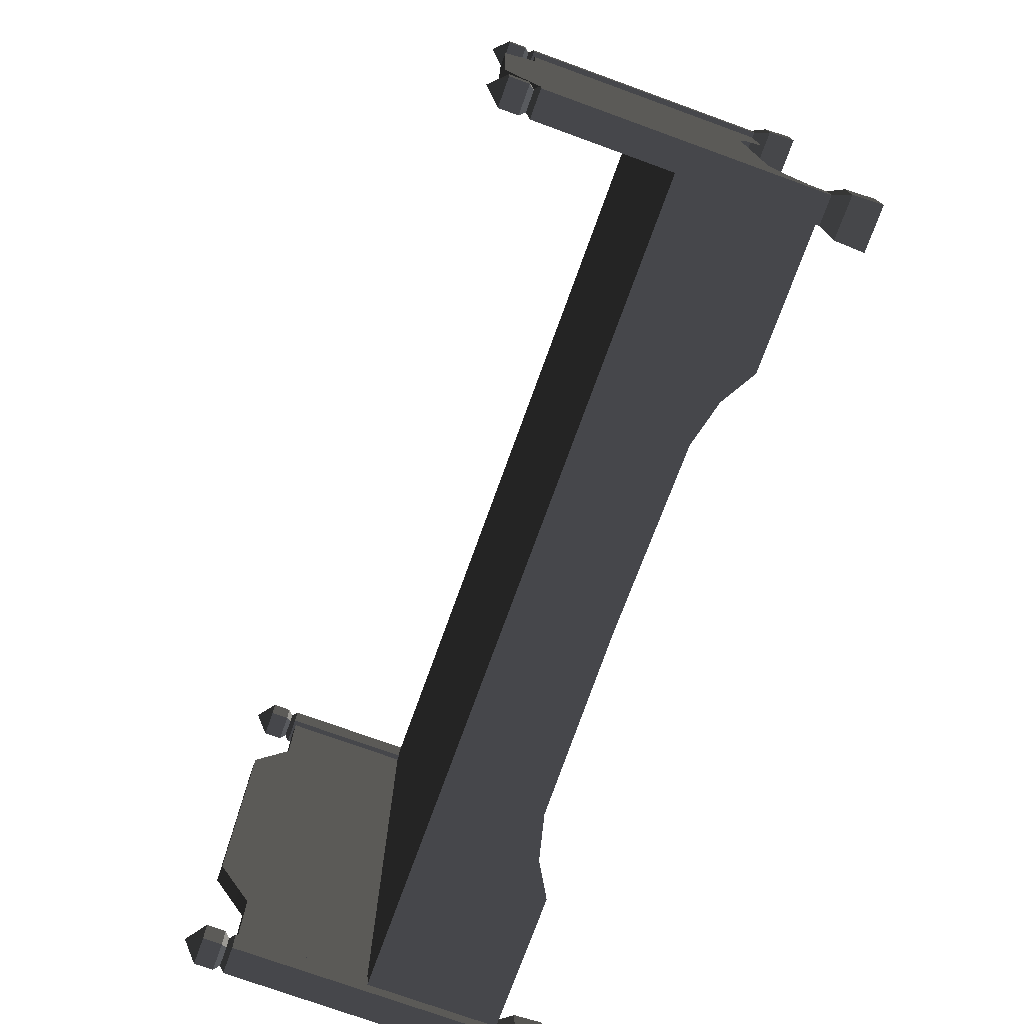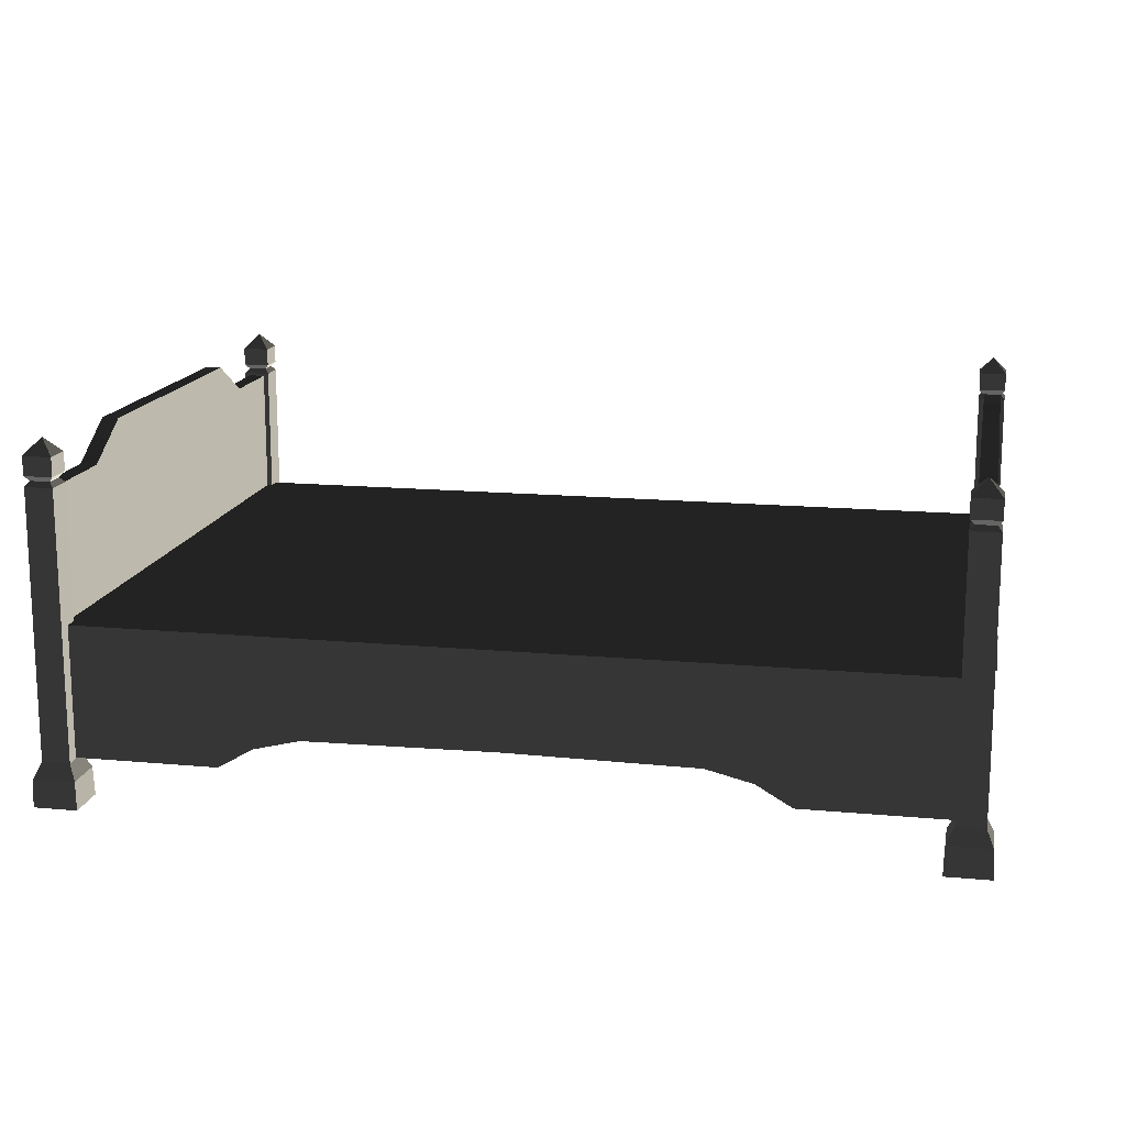
<metadata>
{"format":"obj","ext":"obj","renderer":"f3d","projection":"perspective","resolution":1024,"background":"white","views":[{"elev":-75.0,"azim":70.1,"up":"+Y"},{"elev":15.0,"azim":11.2,"up":"+Z"}]}
</metadata>
<code>
v 1.141 0.6873 1.032
v 1.141 0.9749 1.032
v 1.197 0.9749 1.032
v 1.197 0.6873 1.032
v 1.197 0.4395 0.2576
v 1.197 -2.805e-07 0.2576
v 1.197 9.038e-07 1.147
v 1.197 0.4917 1.147
v 1.197 0.6873 1.032
v 1.197 0.5464 0.2195
v 1.197 0.9749 1.032
v 1.197 0.628 0.1507
v 1.197 0.9749 0.1507
v 1.141 0.4917 1.147
v 1.141 0.6873 1.032
v 1.197 0.6873 1.032
v 1.197 0.4917 1.147
v 1.141 6.655e-07 1.147
v 1.197 9.038e-07 1.147
v 1.197 -0.4917 1.147
v 1.141 -0.4917 1.147
v 1.197 -0.6873 1.032
v 1.141 -0.6873 1.032
v -0.2583 -1.022 0.5903
v -1.685 -1.022 0.5903
v -1.685 1.235e-06 0.5903
v -0.2581 1.594e-06 0.5903
v 1.168 -1.022 0.5903
v 1.168 4.169e-08 0.5903
v -0.2583 1.022 0.5903
v -0.2585 1.022 0.2648
v 0.3744 1.022 0.2576
v 1.168 1.022 0.5903
v 1.168 1.022 0.1507
v 0.5282 1.022 0.2195
v 0.6458 1.022 0.1507
v 1.141 0.6873 1.032
v 1.141 0.628 0.1507
v 1.141 0.9749 0.1507
v 1.141 0.9749 1.032
v 1.141 0.4395 0.2576
v 1.141 0.4917 1.147
v 1.141 6.655e-07 1.147
v 1.141 -5.189e-07 0.2576
v 1.141 -0.4395 0.2576
v 1.141 -0.4917 1.147
v 1.141 -0.628 0.1507
v 1.141 -0.6873 1.032
v 1.141 -0.9749 0.1507
v 1.141 -0.9749 1.032
v 1.094 0.948 -9.705e-07
v 1.094 1.095 -1.116e-06
v 1.098 1.092 0.09554
v 1.098 0.9514 0.09554
v 1.238 0.9514 0.09554
v 1.238 1.092 0.09554
v 1.242 1.095 -1.121e-06
v 1.242 0.948 -9.749e-07
v 1.094 1.095 -1.116e-06
v 1.242 1.095 -1.121e-06
v 1.238 1.092 0.09554
v 1.098 1.092 0.09554
v 1.242 0.948 -9.749e-07
v 1.094 0.948 -9.705e-07
v 1.098 0.9514 0.09554
v 1.238 0.9514 0.09554
v 1.215 0.9743 0.1475
v 1.121 0.9743 0.1475
v 1.121 0.9749 1.041
v 1.215 0.9749 1.041
v 1.215 1.069 0.1475
v 1.215 0.9743 0.1475
v 1.215 0.9749 1.041
v 1.215 1.069 1.041
v 1.121 1.069 1.041
v 1.121 1.069 0.1475
v 1.215 1.069 0.1475
v 1.215 1.069 1.041
v 1.121 0.9749 1.041
v 1.121 0.9743 0.1475
v 1.121 1.069 0.1475
v 1.121 1.069 1.041
v 1.238 0.9514 0.09554
v 1.098 0.9514 0.09554
v 1.121 0.9743 0.1475
v 1.215 0.9743 0.1475
v 1.215 0.9743 0.1475
v 1.215 1.069 0.1475
v 1.238 1.092 0.09554
v 1.238 0.9514 0.09554
v 1.098 1.092 0.09554
v 1.238 1.092 0.09554
v 1.215 1.069 0.1475
v 1.121 1.069 0.1475
v 1.098 0.9514 0.09554
v 1.098 1.092 0.09554
v 1.121 1.069 0.1475
v 1.121 0.9743 0.1475
v 1.215 1.069 1.041
v 1.215 0.9749 1.041
v 1.201 0.9887 1.058
v 1.201 1.055 1.058
v 1.121 1.069 1.041
v 1.215 1.069 1.041
v 1.201 1.055 1.058
v 1.135 1.055 1.058
v 1.135 0.9887 1.058
v 1.121 0.9749 1.041
v 1.121 1.069 1.041
v 1.135 1.055 1.058
v 1.215 0.9749 1.041
v 1.121 0.9749 1.041
v 1.135 0.9887 1.058
v 1.201 0.9887 1.058
v 1.215 0.9745 1.075
v 1.121 0.9745 1.075
v 1.121 0.9742 1.138
v 1.216 0.9742 1.138
v 1.216 0.9742 1.138
v 1.216 1.069 1.138
v 1.215 1.069 1.075
v 1.215 0.9745 1.075
v 1.121 1.069 1.075
v 1.215 1.069 1.075
v 1.216 1.069 1.138
v 1.121 1.069 1.138
v 1.121 0.9745 1.075
v 1.121 1.069 1.075
v 1.121 1.069 1.138
v 1.121 0.9742 1.138
v 1.216 1.069 1.138
v 1.168 1.022 1.191
v 1.121 1.069 1.138
v 1.121 1.069 1.138
v 1.168 1.022 1.191
v 1.121 0.9742 1.138
v 1.121 0.9742 1.138
v 1.168 1.022 1.191
v 1.216 0.9742 1.138
v 1.216 0.9742 1.138
v 1.168 1.022 1.191
v 1.216 1.069 1.138
v 1.121 0.9745 1.075
v 1.135 0.9887 1.058
v 1.135 1.055 1.058
v 1.121 1.069 1.075
v 1.201 1.055 1.058
v 1.215 1.069 1.075
v 1.121 1.069 1.075
v 1.135 1.055 1.058
v 1.201 0.9887 1.058
v 1.215 0.9745 1.075
v 1.215 1.069 1.075
v 1.201 1.055 1.058
v 1.135 0.9887 1.058
v 1.121 0.9745 1.075
v 1.215 0.9745 1.075
v 1.201 0.9887 1.058
v 1.197 -0.9749 1.032
v 1.141 -0.9749 1.032
v 1.141 -0.6873 1.032
v 1.197 -0.6873 1.032
v -0.2583 1.022 0.5903
v -1.685 1.022 0.5903
v -0.8915 1.022 0.2576
v -0.2585 1.022 0.2648
v -1.685 1.022 0.1507
v -1.045 1.022 0.2195
v -1.163 1.022 0.1507
v 1.094 -0.948 9.062e-07
v 1.098 -0.9514 0.09554
v 1.098 -1.092 0.09554
v 1.094 -1.095 1.052e-06
v 1.238 -0.9514 0.09554
v 1.242 -0.948 9.019e-07
v 1.242 -1.095 1.048e-06
v 1.238 -1.092 0.09554
v 1.094 -1.095 1.052e-06
v 1.098 -1.092 0.09554
v 1.238 -1.092 0.09554
v 1.242 -1.095 1.048e-06
v 1.242 -0.948 9.019e-07
v 1.238 -0.9514 0.09554
v 1.098 -0.9514 0.09554
v 1.094 -0.948 9.062e-07
v 1.215 -0.9743 0.1475
v 1.215 -0.9749 1.041
v 1.121 -0.9749 1.041
v 1.121 -0.9743 0.1475
v 1.215 -1.069 0.1475
v 1.215 -1.069 1.041
v 1.215 -0.9749 1.041
v 1.215 -0.9743 0.1475
v 1.121 -1.069 1.041
v 1.215 -1.069 1.041
v 1.215 -1.069 0.1475
v 1.121 -1.069 0.1475
v 1.121 -0.9749 1.041
v 1.121 -1.069 1.041
v 1.121 -1.069 0.1475
v 1.121 -0.9743 0.1475
v 1.238 -0.9514 0.09554
v 1.215 -0.9743 0.1475
v 1.121 -0.9743 0.1475
v 1.098 -0.9514 0.09554
v 1.215 -0.9743 0.1475
v 1.238 -0.9514 0.09554
v 1.238 -1.092 0.09554
v 1.215 -1.069 0.1475
v 1.098 -1.092 0.09554
v 1.121 -1.069 0.1475
v 1.215 -1.069 0.1475
v 1.238 -1.092 0.09554
v 1.098 -0.9514 0.09554
v 1.121 -0.9743 0.1475
v 1.121 -1.069 0.1475
v 1.098 -1.092 0.09554
v 1.215 -1.069 1.041
v 1.201 -1.055 1.058
v 1.201 -0.9887 1.058
v 1.215 -0.9749 1.041
v 1.121 -1.069 1.041
v 1.135 -1.055 1.058
v 1.201 -1.055 1.058
v 1.215 -1.069 1.041
v 1.135 -0.9887 1.058
v 1.135 -1.055 1.058
v 1.121 -1.069 1.041
v 1.121 -0.9749 1.041
v 1.215 -0.9749 1.041
v 1.201 -0.9887 1.058
v 1.135 -0.9887 1.058
v 1.121 -0.9749 1.041
v 1.215 -0.9745 1.075
v 1.216 -0.9742 1.138
v 1.121 -0.9742 1.138
v 1.121 -0.9745 1.075
v 1.216 -0.9742 1.138
v 1.215 -0.9745 1.075
v 1.215 -1.069 1.075
v 1.216 -1.069 1.138
v 1.121 -1.069 1.075
v 1.121 -1.069 1.138
v 1.216 -1.069 1.138
v 1.215 -1.069 1.075
v 1.121 -0.9745 1.075
v 1.121 -0.9742 1.138
v 1.121 -1.069 1.138
v 1.121 -1.069 1.075
v 1.216 -1.069 1.138
v 1.121 -1.069 1.138
v 1.168 -1.022 1.191
v 1.121 -1.069 1.138
v 1.121 -0.9742 1.138
v 1.168 -1.022 1.191
v 1.121 -0.9742 1.138
v 1.216 -0.9742 1.138
v 1.168 -1.022 1.191
v 1.216 -0.9742 1.138
v 1.216 -1.069 1.138
v 1.168 -1.022 1.191
v 1.121 -0.9745 1.075
v 1.121 -1.069 1.075
v 1.135 -1.055 1.058
v 1.135 -0.9887 1.058
v 1.201 -1.055 1.058
v 1.135 -1.055 1.058
v 1.121 -1.069 1.075
v 1.215 -1.069 1.075
v 1.201 -0.9887 1.058
v 1.201 -1.055 1.058
v 1.215 -1.069 1.075
v 1.215 -0.9745 1.075
v 1.135 -0.9887 1.058
v 1.201 -0.9887 1.058
v 1.215 -0.9745 1.075
v 1.121 -0.9745 1.075
v 1.197 -0.4395 0.2576
v 1.197 -0.4917 1.147
v 1.197 9.038e-07 1.147
v 1.197 -2.805e-07 0.2576
v 1.197 -0.6873 1.032
v 1.197 -0.5464 0.2195
v 1.197 -0.9749 1.032
v 1.197 -0.628 0.1507
v 1.197 -0.9749 0.1507
v -1.713 0.6873 1.032
v -1.713 0.9749 1.032
v -1.657 0.9749 1.032
v -1.657 0.6873 1.032
v -1.657 0.4395 0.2576
v -1.657 9.127e-07 0.2576
v -1.657 2.097e-06 1.147
v -1.657 0.4917 1.147
v -1.657 0.6873 1.032
v -1.657 0.5464 0.2195
v -1.657 0.9749 1.032
v -1.657 0.628 0.1507
v -1.657 0.9749 0.1507
v -1.713 0.4917 1.147
v -1.713 0.6873 1.032
v -1.657 0.6873 1.032
v -1.657 0.4917 1.147
v -1.713 1.859e-06 1.147
v -1.657 2.097e-06 1.147
v -1.657 -0.4917 1.147
v -1.713 -0.4917 1.147
v -1.657 -0.6873 1.032
v -1.713 -0.6873 1.032
v -1.713 0.6873 1.032
v -1.713 0.628 0.1507
v -1.713 0.9749 0.1507
v -1.713 0.9749 1.032
v -1.713 0.4395 0.2576
v -1.713 0.4917 1.147
v -1.713 1.859e-06 1.147
v -1.713 6.743e-07 0.2576
v -1.713 -0.4395 0.2576
v -1.713 -0.4917 1.147
v -1.713 -0.628 0.1507
v -1.713 -0.6873 1.032
v -1.713 -0.9749 0.1507
v -1.713 -0.9749 1.032
v -1.759 0.948 -8.867e-07
v -1.759 1.095 -1.032e-06
v -1.756 1.092 0.09554
v -1.756 0.9514 0.09554
v -1.615 0.9514 0.09554
v -1.615 1.092 0.09554
v -1.612 1.095 -1.037e-06
v -1.612 0.948 -8.91e-07
v -1.759 1.095 -1.032e-06
v -1.612 1.095 -1.037e-06
v -1.615 1.092 0.09554
v -1.756 1.092 0.09554
v -1.612 0.948 -8.91e-07
v -1.759 0.948 -8.867e-07
v -1.756 0.9514 0.09554
v -1.615 0.9514 0.09554
v -1.638 0.9743 0.1475
v -1.733 0.9743 0.1475
v -1.732 0.9749 1.041
v -1.639 0.9749 1.041
v -1.638 1.069 0.1475
v -1.638 0.9743 0.1475
v -1.639 0.9749 1.041
v -1.639 1.069 1.041
v -1.732 1.069 1.041
v -1.733 1.069 0.1475
v -1.638 1.069 0.1475
v -1.639 1.069 1.041
v -1.732 0.9749 1.041
v -1.733 0.9743 0.1475
v -1.733 1.069 0.1475
v -1.732 1.069 1.041
v -1.615 0.9514 0.09554
v -1.756 0.9514 0.09554
v -1.733 0.9743 0.1475
v -1.638 0.9743 0.1475
v -1.638 0.9743 0.1475
v -1.638 1.069 0.1475
v -1.615 1.092 0.09554
v -1.615 0.9514 0.09554
v -1.756 1.092 0.09554
v -1.615 1.092 0.09554
v -1.638 1.069 0.1475
v -1.733 1.069 0.1475
v -1.756 0.9514 0.09554
v -1.756 1.092 0.09554
v -1.733 1.069 0.1475
v -1.733 0.9743 0.1475
v -1.639 1.069 1.041
v -1.639 0.9749 1.041
v -1.653 0.9887 1.058
v -1.653 1.055 1.058
v -1.732 1.069 1.041
v -1.639 1.069 1.041
v -1.653 1.055 1.058
v -1.718 1.055 1.058
v -1.718 0.9887 1.058
v -1.732 0.9749 1.041
v -1.732 1.069 1.041
v -1.718 1.055 1.058
v -1.639 0.9749 1.041
v -1.732 0.9749 1.041
v -1.718 0.9887 1.058
v -1.653 0.9887 1.058
v -1.638 0.9745 1.075
v -1.733 0.9745 1.075
v -1.733 0.9742 1.138
v -1.638 0.9742 1.138
v -1.638 0.9742 1.138
v -1.638 1.069 1.138
v -1.638 1.069 1.075
v -1.638 0.9745 1.075
v -1.733 1.069 1.075
v -1.638 1.069 1.075
v -1.638 1.069 1.138
v -1.733 1.069 1.138
v -1.733 0.9745 1.075
v -1.733 1.069 1.075
v -1.733 1.069 1.138
v -1.733 0.9742 1.138
v -1.638 1.069 1.138
v -1.686 1.022 1.191
v -1.733 1.069 1.138
v -1.733 1.069 1.138
v -1.686 1.022 1.191
v -1.733 0.9742 1.138
v -1.733 0.9742 1.138
v -1.686 1.022 1.191
v -1.638 0.9742 1.138
v -1.638 0.9742 1.138
v -1.686 1.022 1.191
v -1.638 1.069 1.138
v -1.733 0.9745 1.075
v -1.718 0.9887 1.058
v -1.718 1.055 1.058
v -1.733 1.069 1.075
v -1.653 1.055 1.058
v -1.638 1.069 1.075
v -1.733 1.069 1.075
v -1.718 1.055 1.058
v -1.653 0.9887 1.058
v -1.638 0.9745 1.075
v -1.638 1.069 1.075
v -1.653 1.055 1.058
v -1.718 0.9887 1.058
v -1.733 0.9745 1.075
v -1.638 0.9745 1.075
v -1.653 0.9887 1.058
v -1.657 -0.9749 1.032
v -1.713 -0.9749 1.032
v -1.713 -0.6873 1.032
v -1.657 -0.6873 1.032
v -1.759 -0.948 9.901e-07
v -1.756 -0.9514 0.09554
v -1.756 -1.092 0.09554
v -1.759 -1.095 1.136e-06
v -1.615 -0.9514 0.09554
v -1.612 -0.948 9.857e-07
v -1.612 -1.095 1.131e-06
v -1.615 -1.092 0.09554
v -1.759 -1.095 1.136e-06
v -1.756 -1.092 0.09554
v -1.615 -1.092 0.09554
v -1.612 -1.095 1.131e-06
v -1.612 -0.948 9.857e-07
v -1.615 -0.9514 0.09554
v -1.756 -0.9514 0.09554
v -1.759 -0.948 9.901e-07
v -1.638 -0.9743 0.1475
v -1.639 -0.9749 1.041
v -1.732 -0.9749 1.041
v -1.733 -0.9743 0.1475
v -1.638 -1.069 0.1475
v -1.639 -1.069 1.041
v -1.639 -0.9749 1.041
v -1.638 -0.9743 0.1475
v -1.732 -1.069 1.041
v -1.639 -1.069 1.041
v -1.638 -1.069 0.1475
v -1.733 -1.069 0.1475
v -1.732 -0.9749 1.041
v -1.732 -1.069 1.041
v -1.733 -1.069 0.1475
v -1.733 -0.9743 0.1475
v -1.615 -0.9514 0.09554
v -1.638 -0.9743 0.1475
v -1.733 -0.9743 0.1475
v -1.756 -0.9514 0.09554
v -1.638 -0.9743 0.1475
v -1.615 -0.9514 0.09554
v -1.615 -1.092 0.09554
v -1.638 -1.069 0.1475
v -1.756 -1.092 0.09554
v -1.733 -1.069 0.1475
v -1.638 -1.069 0.1475
v -1.615 -1.092 0.09554
v -1.756 -0.9514 0.09554
v -1.733 -0.9743 0.1475
v -1.733 -1.069 0.1475
v -1.756 -1.092 0.09554
v -1.639 -1.069 1.041
v -1.653 -1.055 1.058
v -1.653 -0.9887 1.058
v -1.639 -0.9749 1.041
v -1.732 -1.069 1.041
v -1.718 -1.055 1.058
v -1.653 -1.055 1.058
v -1.639 -1.069 1.041
v -1.718 -0.9887 1.058
v -1.718 -1.055 1.058
v -1.732 -1.069 1.041
v -1.732 -0.9749 1.041
v -1.639 -0.9749 1.041
v -1.653 -0.9887 1.058
v -1.718 -0.9887 1.058
v -1.732 -0.9749 1.041
v -1.638 -0.9745 1.075
v -1.638 -0.9742 1.138
v -1.733 -0.9742 1.138
v -1.733 -0.9745 1.075
v -1.638 -0.9742 1.138
v -1.638 -0.9745 1.075
v -1.638 -1.069 1.075
v -1.638 -1.069 1.138
v -1.733 -1.069 1.075
v -1.733 -1.069 1.138
v -1.638 -1.069 1.138
v -1.638 -1.069 1.075
v -1.733 -0.9745 1.075
v -1.733 -0.9742 1.138
v -1.733 -1.069 1.138
v -1.733 -1.069 1.075
v -1.638 -1.069 1.138
v -1.733 -1.069 1.138
v -1.686 -1.022 1.191
v -1.733 -1.069 1.138
v -1.733 -0.9742 1.138
v -1.686 -1.022 1.191
v -1.733 -0.9742 1.138
v -1.638 -0.9742 1.138
v -1.686 -1.022 1.191
v -1.638 -0.9742 1.138
v -1.638 -1.069 1.138
v -1.686 -1.022 1.191
v -1.733 -0.9745 1.075
v -1.733 -1.069 1.075
v -1.718 -1.055 1.058
v -1.718 -0.9887 1.058
v -1.653 -1.055 1.058
v -1.718 -1.055 1.058
v -1.733 -1.069 1.075
v -1.638 -1.069 1.075
v -1.653 -0.9887 1.058
v -1.653 -1.055 1.058
v -1.638 -1.069 1.075
v -1.638 -0.9745 1.075
v -1.718 -0.9887 1.058
v -1.653 -0.9887 1.058
v -1.638 -0.9745 1.075
v -1.733 -0.9745 1.075
v -1.657 -0.4395 0.2576
v -1.657 -0.4917 1.147
v -1.657 2.097e-06 1.147
v -1.657 9.127e-07 0.2576
v -1.657 -0.6873 1.032
v -1.657 -0.5464 0.2195
v -1.657 -0.9749 1.032
v -1.657 -0.628 0.1507
v -1.657 -0.9749 0.1507
v -0.2583 -1.022 0.5903
v -0.2585 -1.022 0.2648
v -0.8915 -1.022 0.2576
v -1.685 -1.022 0.5903
v -1.685 -1.022 0.1507
v -1.045 -1.022 0.2195
v -1.163 -1.022 0.1507
v -0.2583 -1.022 0.5903
v 1.168 -1.022 0.5903
v 0.3744 -1.022 0.2576
v -0.2585 -1.022 0.2648
v 1.168 -1.022 0.1507
v 0.5282 -1.022 0.2195
v 0.6458 -1.022 0.1507
v -0.2581 1.594e-06 0.5903
v -1.685 1.235e-06 0.5903
v -1.685 1.022 0.5903
v -0.2583 1.022 0.5903
v 1.168 4.169e-08 0.5903
v 1.168 1.022 0.5903
g Bed_01_(3)_6320_14
f 1 3 2
f 1 4 3
f 5 7 6
f 5 8 7
f 9 8 5
f 9 5 10
f 10 11 9
f 10 12 11
f 11 12 13
f 14 16 15
f 14 17 16
f 18 17 14
f 18 19 17
f 20 19 18
f 20 18 21
f 22 20 21
f 22 21 23
f 24 26 25
f 24 27 26
f 28 27 24
f 28 29 27
f 30 32 31
f 30 33 32
f 32 33 34
f 32 34 35
f 34 36 35
f 37 39 38
f 37 40 39
f 37 38 41
f 37 41 42
f 41 43 42
f 41 44 43
f 45 43 44
f 45 46 43
f 47 46 45
f 47 48 46
f 49 48 47
f 49 50 48
f 51 53 52
f 51 54 53
f 55 57 56
f 55 58 57
f 59 61 60
f 59 62 61
f 63 65 64
f 63 66 65
f 67 69 68
f 67 70 69
f 71 73 72
f 71 74 73
f 75 77 76
f 75 78 77
f 79 81 80
f 79 82 81
f 83 85 84
f 83 86 85
f 87 89 88
f 87 90 89
f 91 93 92
f 91 94 93
f 95 97 96
f 95 98 97
f 99 101 100
f 99 102 101
f 103 105 104
f 103 106 105
f 107 109 108
f 107 110 109
f 111 113 112
f 111 114 113
f 115 117 116
f 115 118 117
f 119 121 120
f 119 122 121
f 123 125 124
f 123 126 125
f 127 129 128
f 127 130 129
f 131 133 132
f 134 136 135
f 137 139 138
f 140 142 141
f 143 145 144
f 143 146 145
f 147 149 148
f 147 150 149
f 151 153 152
f 151 154 153
f 155 157 156
f 155 158 157
f 159 161 160
f 159 162 161
f 163 165 164
f 163 166 165
f 165 167 164
f 165 168 167
f 167 168 169
f 170 172 171
f 170 173 172
f 174 176 175
f 174 177 176
f 178 180 179
f 178 181 180
f 182 184 183
f 182 185 184
f 186 188 187
f 186 189 188
f 190 192 191
f 190 193 192
f 194 196 195
f 194 197 196
f 198 200 199
f 198 201 200
f 202 204 203
f 202 205 204
f 206 208 207
f 206 209 208
f 210 212 211
f 210 213 212
f 214 216 215
f 214 217 216
f 218 220 219
f 218 221 220
f 222 224 223
f 222 225 224
f 226 228 227
f 226 229 228
f 230 232 231
f 230 233 232
f 234 236 235
f 234 237 236
f 238 240 239
f 238 241 240
f 242 244 243
f 242 245 244
f 246 248 247
f 246 249 248
f 250 252 251
f 253 255 254
f 256 258 257
f 259 261 260
f 262 264 263
f 262 265 264
f 266 268 267
f 266 269 268
f 270 272 271
f 270 273 272
f 274 276 275
f 274 277 276
f 278 280 279
f 278 281 280
f 282 278 279
f 282 283 278
f 283 282 284
f 283 284 285
f 284 286 285
f 287 289 288
f 287 290 289
f 291 293 292
f 291 294 293
f 295 294 291
f 295 291 296
f 296 297 295
f 296 298 297
f 297 298 299
f 300 302 301
f 300 303 302
f 304 303 300
f 304 305 303
f 306 305 304
f 306 304 307
f 308 306 307
f 308 307 309
f 310 312 311
f 310 313 312
f 310 311 314
f 310 314 315
f 314 316 315
f 314 317 316
f 318 316 317
f 318 319 316
f 320 319 318
f 320 321 319
f 322 321 320
f 322 323 321
f 324 326 325
f 324 327 326
f 328 330 329
f 328 331 330
f 332 334 333
f 332 335 334
f 336 338 337
f 336 339 338
f 340 342 341
f 340 343 342
f 344 346 345
f 344 347 346
f 348 350 349
f 348 351 350
f 352 354 353
f 352 355 354
f 356 358 357
f 356 359 358
f 360 362 361
f 360 363 362
f 364 366 365
f 364 367 366
f 368 370 369
f 368 371 370
f 372 374 373
f 372 375 374
f 376 378 377
f 376 379 378
f 380 382 381
f 380 383 382
f 384 386 385
f 384 387 386
f 388 390 389
f 388 391 390
f 392 394 393
f 392 395 394
f 396 398 397
f 396 399 398
f 400 402 401
f 400 403 402
f 404 406 405
f 407 409 408
f 410 412 411
f 413 415 414
f 416 418 417
f 416 419 418
f 420 422 421
f 420 423 422
f 424 426 425
f 424 427 426
f 428 430 429
f 428 431 430
f 432 434 433
f 432 435 434
f 436 438 437
f 436 439 438
f 440 442 441
f 440 443 442
f 444 446 445
f 444 447 446
f 448 450 449
f 448 451 450
f 452 454 453
f 452 455 454
f 456 458 457
f 456 459 458
f 460 462 461
f 460 463 462
f 464 466 465
f 464 467 466
f 468 470 469
f 468 471 470
f 472 474 473
f 472 475 474
f 476 478 477
f 476 479 478
f 480 482 481
f 480 483 482
f 484 486 485
f 484 487 486
f 488 490 489
f 488 491 490
f 492 494 493
f 492 495 494
f 496 498 497
f 496 499 498
f 500 502 501
f 500 503 502
f 504 506 505
f 504 507 506
f 508 510 509
f 508 511 510
f 512 514 513
f 512 515 514
f 516 518 517
f 519 521 520
f 522 524 523
f 525 527 526
f 528 530 529
f 528 531 530
f 532 534 533
f 532 535 534
f 536 538 537
f 536 539 538
f 540 542 541
f 540 543 542
f 544 546 545
f 544 547 546
f 548 544 545
f 548 549 544
f 549 548 550
f 549 550 551
f 550 552 551
f 553 555 554
f 553 556 555
f 555 556 557
f 555 557 558
f 557 559 558
f 560 562 561
f 560 563 562
f 562 564 561
f 562 565 564
f 564 565 566
f 567 569 568
f 567 570 569
f 571 570 567
f 571 572 570

</code>
